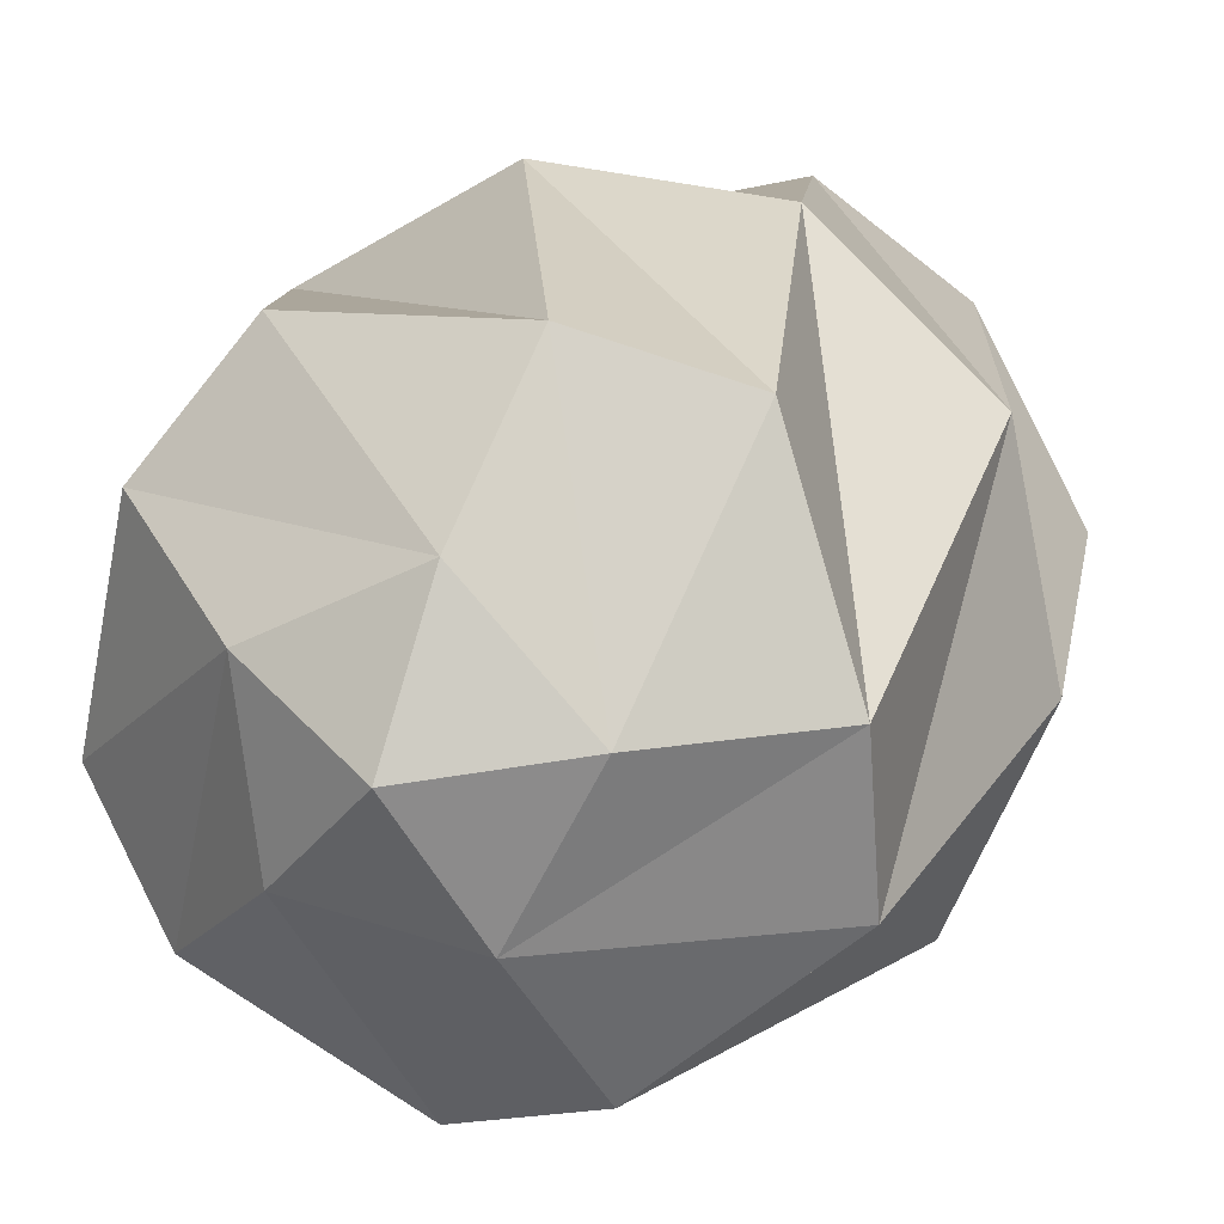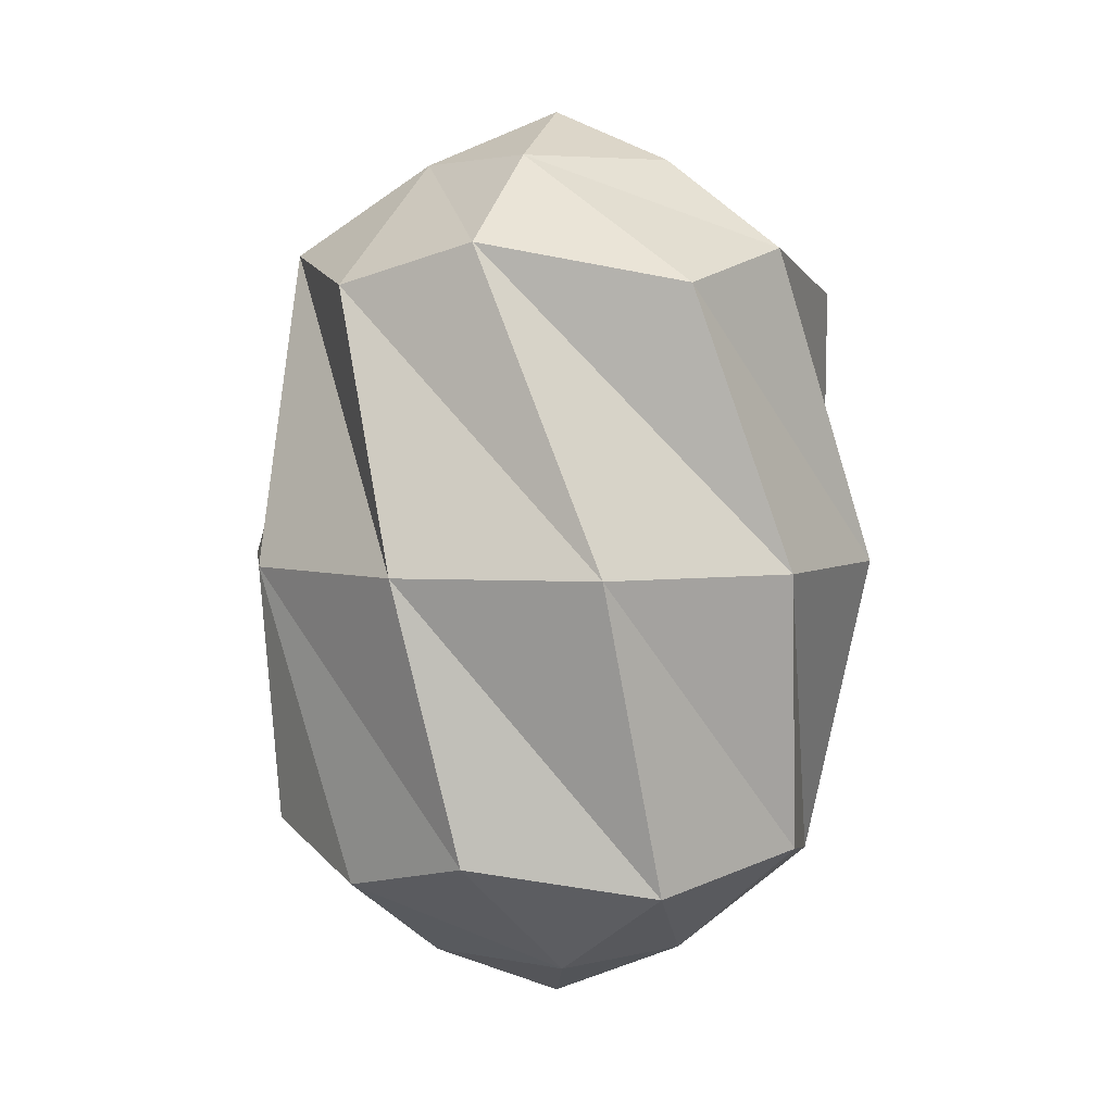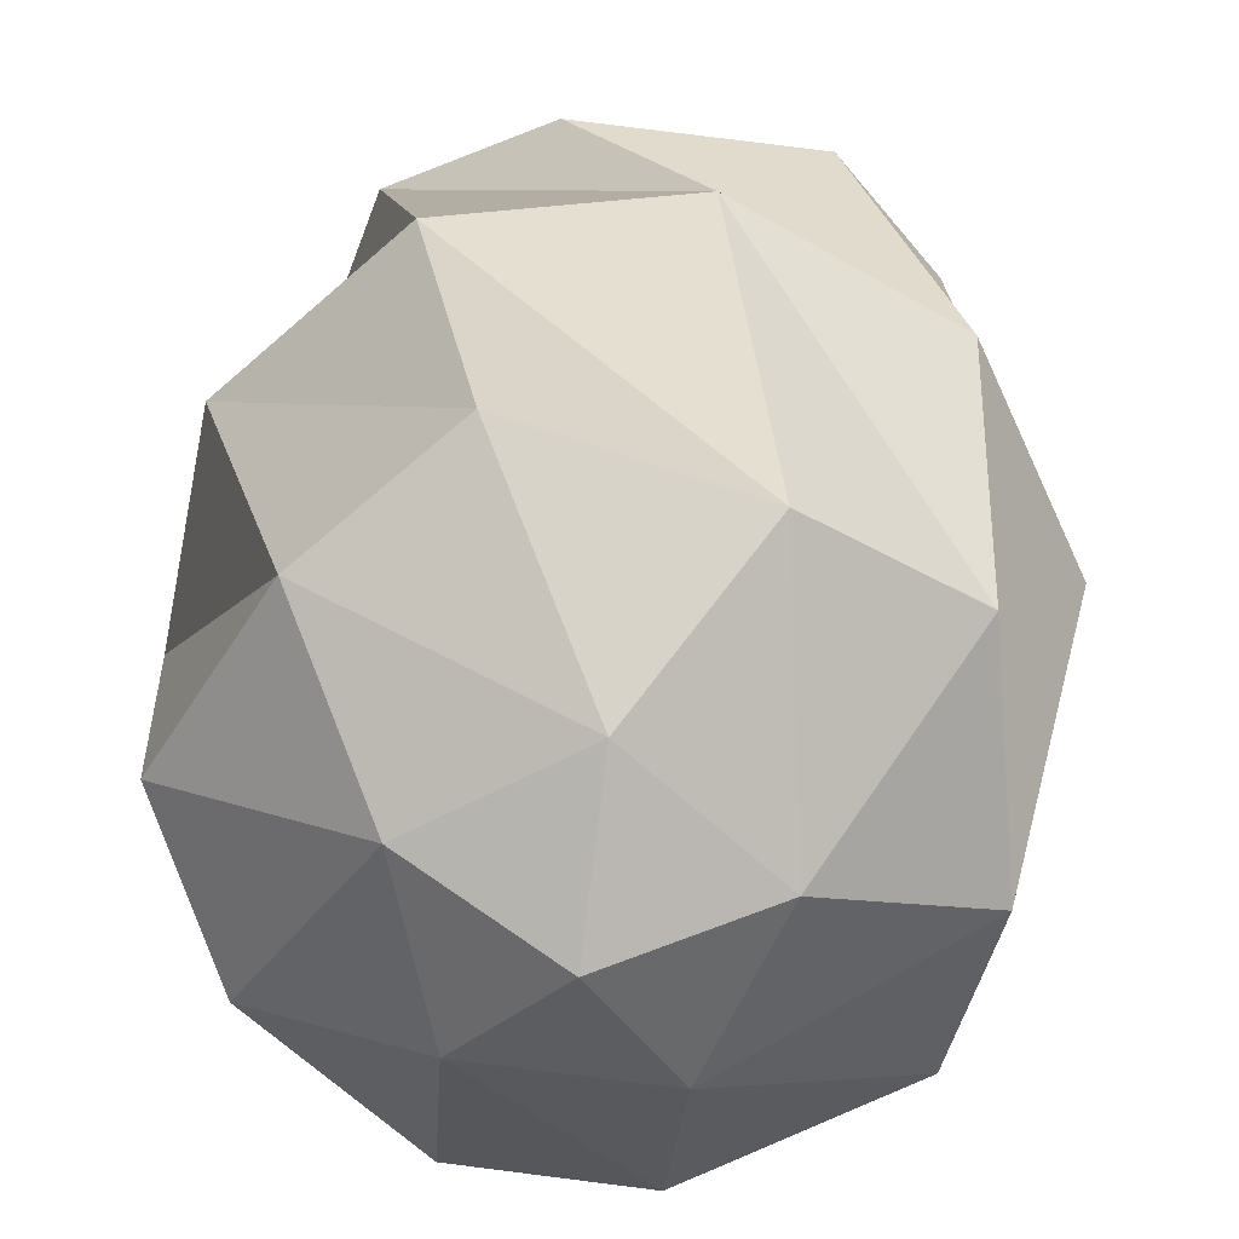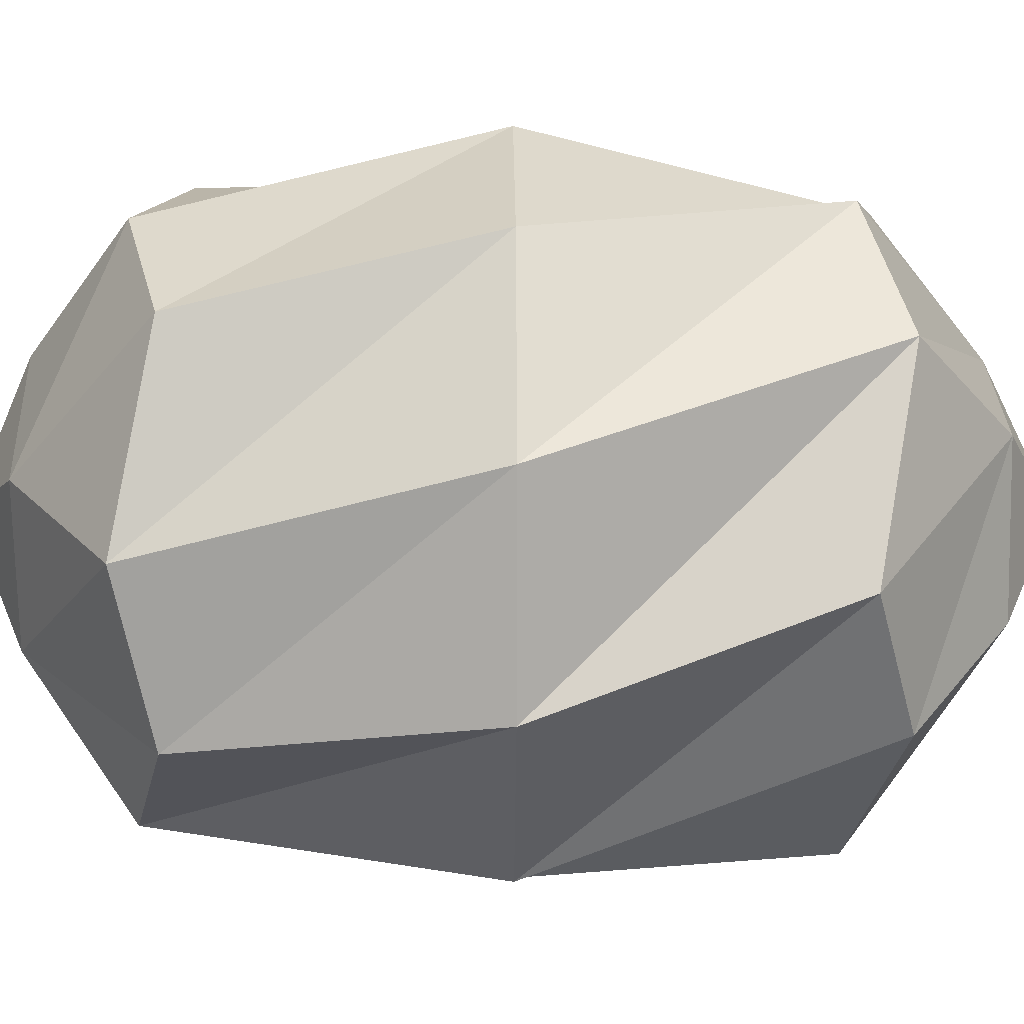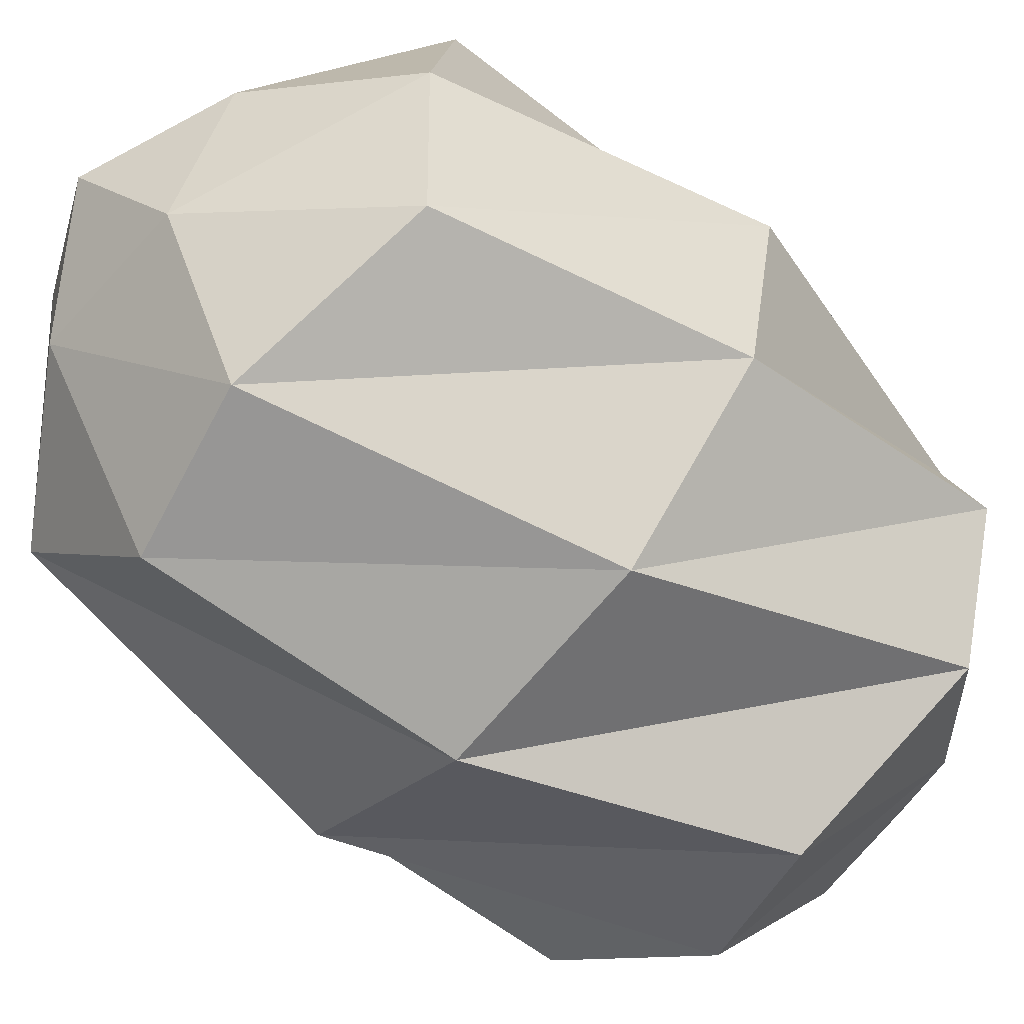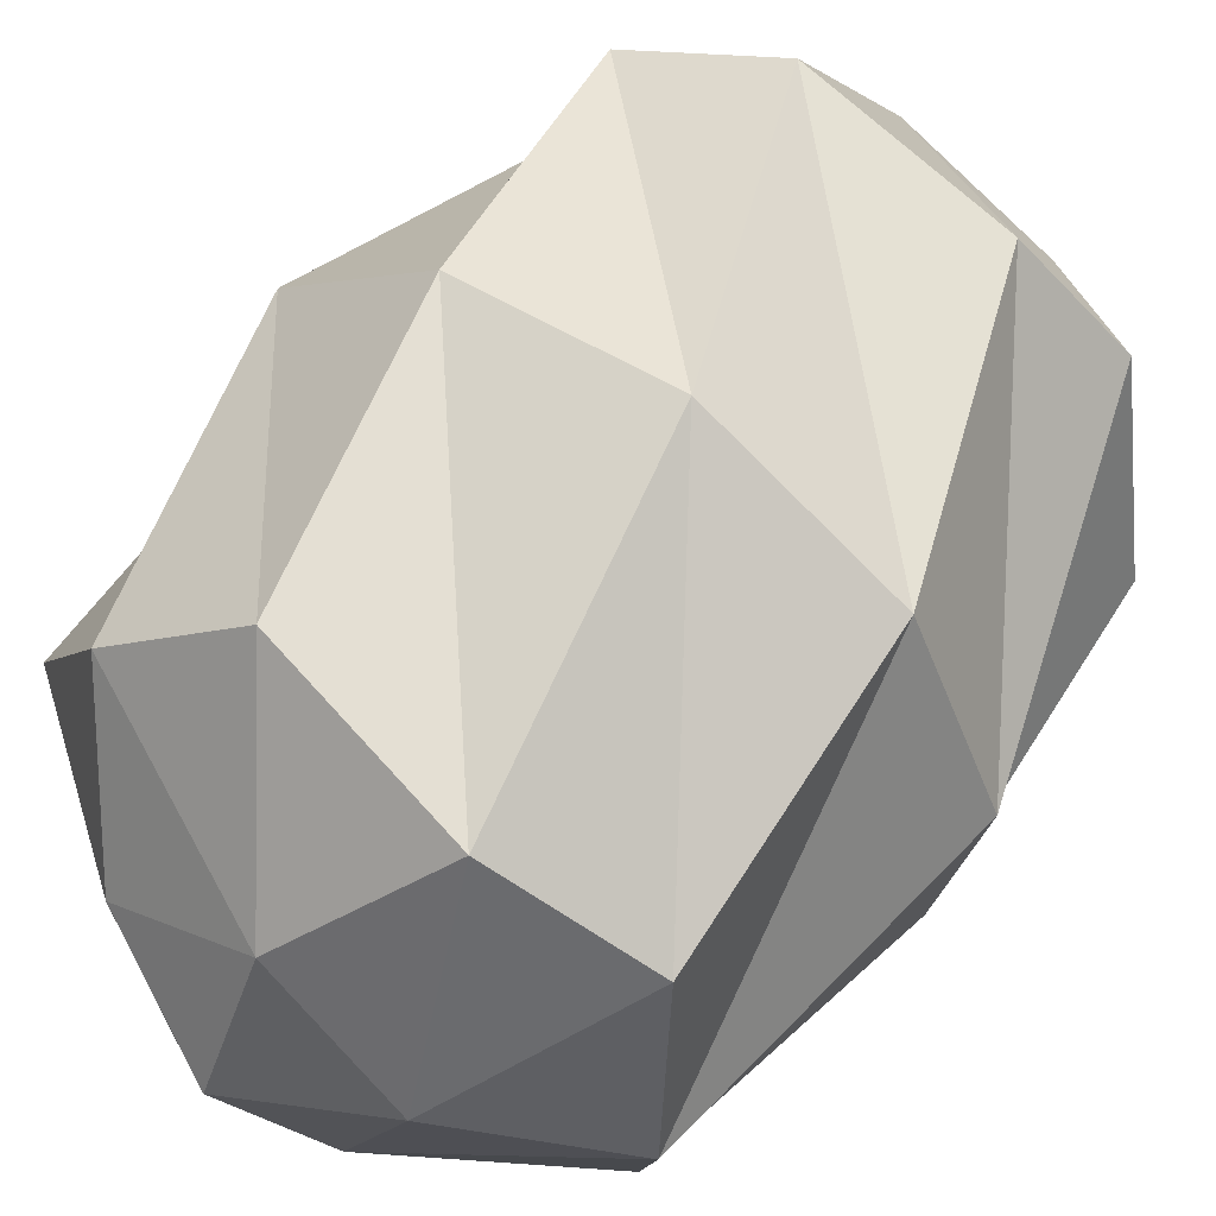
<metadata>
{"format":"obj","ext":"obj","renderer":"f3d","projection":"perspective","resolution":1024,"background":"white","views":[{"elev":13.7,"azim":-162.1,"up":"+Z"},{"elev":4.1,"azim":148.0,"up":"+Y"},{"elev":27.2,"azim":3.0,"up":"+Z"},{"elev":0.3,"azim":89.3,"up":"+Z"},{"elev":-63.0,"azim":49.1,"up":"+Z"},{"elev":58.6,"azim":35.4,"up":"+Z"}]}
</metadata>
<code>
o Icosphere_Icosphere.002
v 0 -1.901 0
v -0.2922 -1.139 1.163
v -1.196 -1.139 0.0814
v -0.447 -1.139 -1.112
v 0.9198 -1.139 -0.7689
v 1.015 -1.139 0.6372
v -1.089 1.133 -0.4852
v 0.125 1.133 -1.186
v 1.166 1.133 -0.2475
v 0.5958 1.133 1.033
v -0.798 1.133 0.8857
v 0 1.901 0
v -0.4955 -1.675 0.226
v 0.06181 -1.675 0.5411
v -0.7837 -1.285 0.7637
v 0.4841 -1.285 0.9814
v 0.5337 -1.675 0.1084
v -0.368 -1.675 -0.4014
v -0.9685 -1.285 -0.5094
v 0.268 -1.675 -0.4741
v 0.1852 -1.285 -1.079
v 1.083 -1.285 -0.1572
v -0.5588 0 1.224
v 0.2675 0 1.319
v -1.337 0 -0.1531
v -1.172 0 0.662
v -0.2675 0 -1.319
v -0.9917 0 -0.9098
v 1.172 0 -0.662
v 0.5588 0 -1.224
v 0.9917 0 0.9098
v 1.337 0 0.1531
v -1.093 1.289 0.09317
v -0.4265 1.289 -1.011
v 0.8299 1.289 -0.7181
v 0.9394 1.289 0.5673
v -0.2493 1.289 1.069
v -0.2357 1.671 -0.4896
v -0.5385 1.671 0.07289
v 0.3928 1.671 -0.3755
v 0.4785 1.671 0.2576
v -0.09709 1.671 0.5347
f 1 14 13
f 2 14 16
f 1 13 18
f 1 18 20
f 1 20 17
f 2 16 23
f 3 15 25
f 4 19 27
f 5 21 29
f 6 22 31
f 2 23 26
f 3 25 28
f 4 27 30
f 5 29 32
f 6 31 24
f 7 33 38
f 8 34 40
f 9 35 41
f 10 36 42
f 11 37 39
f 39 42 12
f 39 37 42
f 37 10 42
f 42 41 12
f 42 36 41
f 36 9 41
f 41 40 12
f 41 35 40
f 35 8 40
f 40 38 12
f 40 34 38
f 34 7 38
f 38 39 12
f 38 33 39
f 33 11 39
f 24 37 11
f 24 31 37
f 31 10 37
f 32 36 10
f 32 29 36
f 29 9 36
f 30 35 9
f 30 27 35
f 27 8 35
f 28 34 8
f 28 25 34
f 25 7 34
f 26 33 7
f 26 23 33
f 23 11 33
f 31 32 10
f 31 22 32
f 22 5 32
f 29 30 9
f 29 21 30
f 21 4 30
f 27 28 8
f 27 19 28
f 19 3 28
f 25 26 7
f 25 15 26
f 15 2 26
f 23 24 11
f 23 16 24
f 16 6 24
f 17 22 6
f 17 20 22
f 20 5 22
f 20 21 5
f 20 18 21
f 18 4 21
f 18 19 4
f 18 13 19
f 13 3 19
f 16 17 6
f 16 14 17
f 14 1 17
f 13 15 3
f 13 14 15
f 14 2 15

</code>
